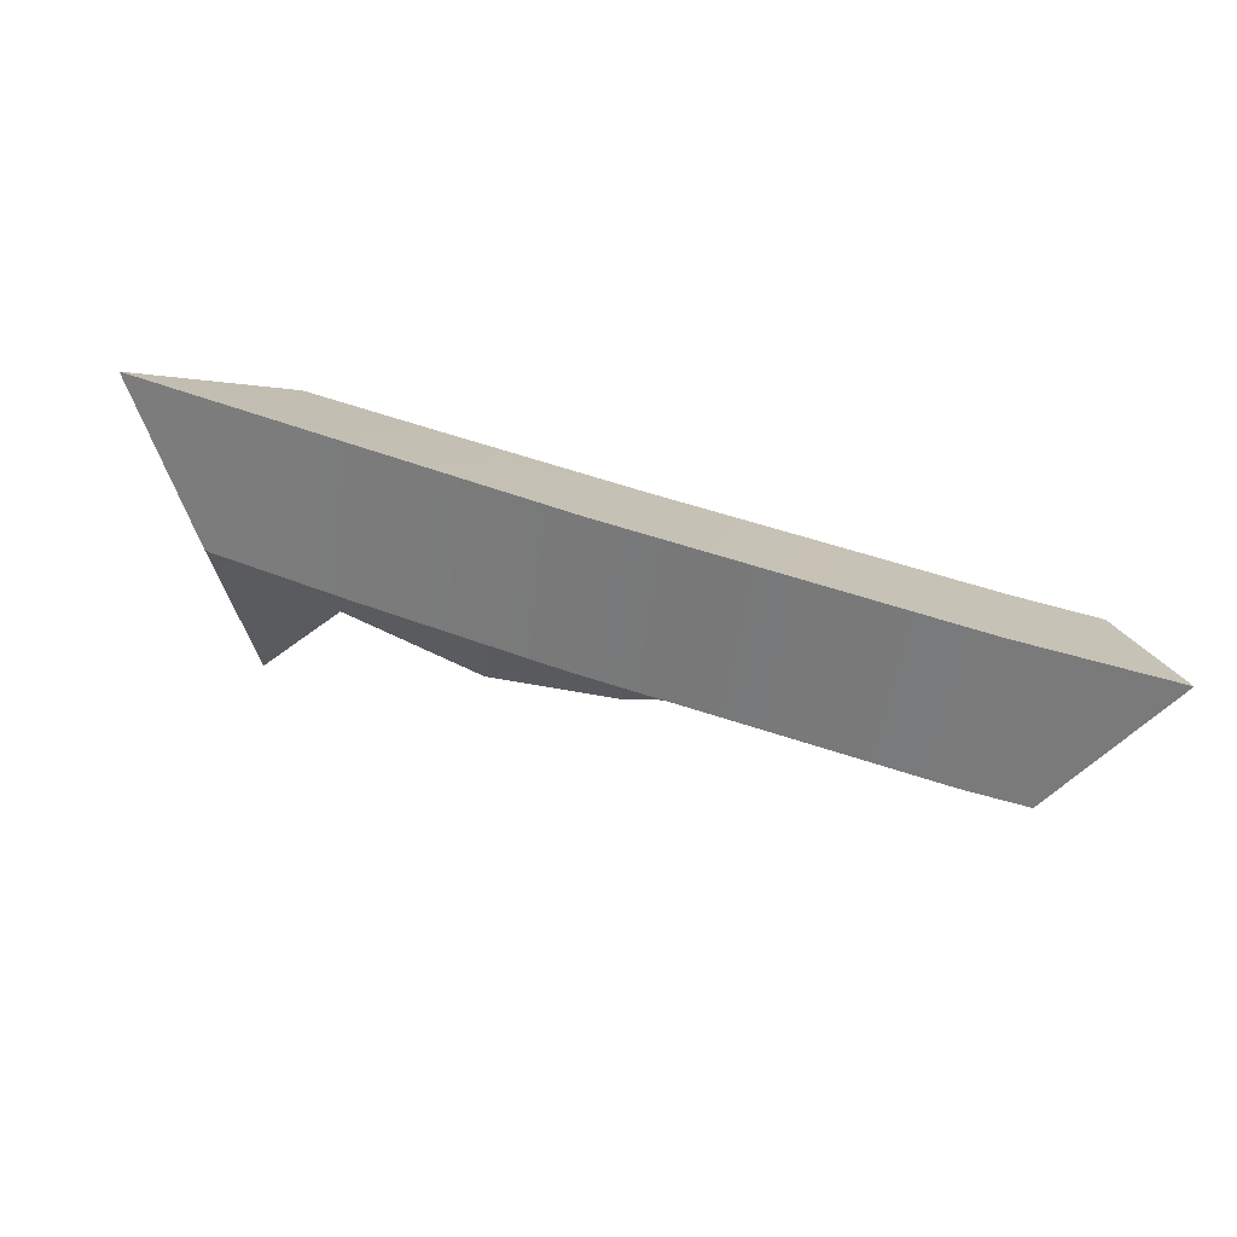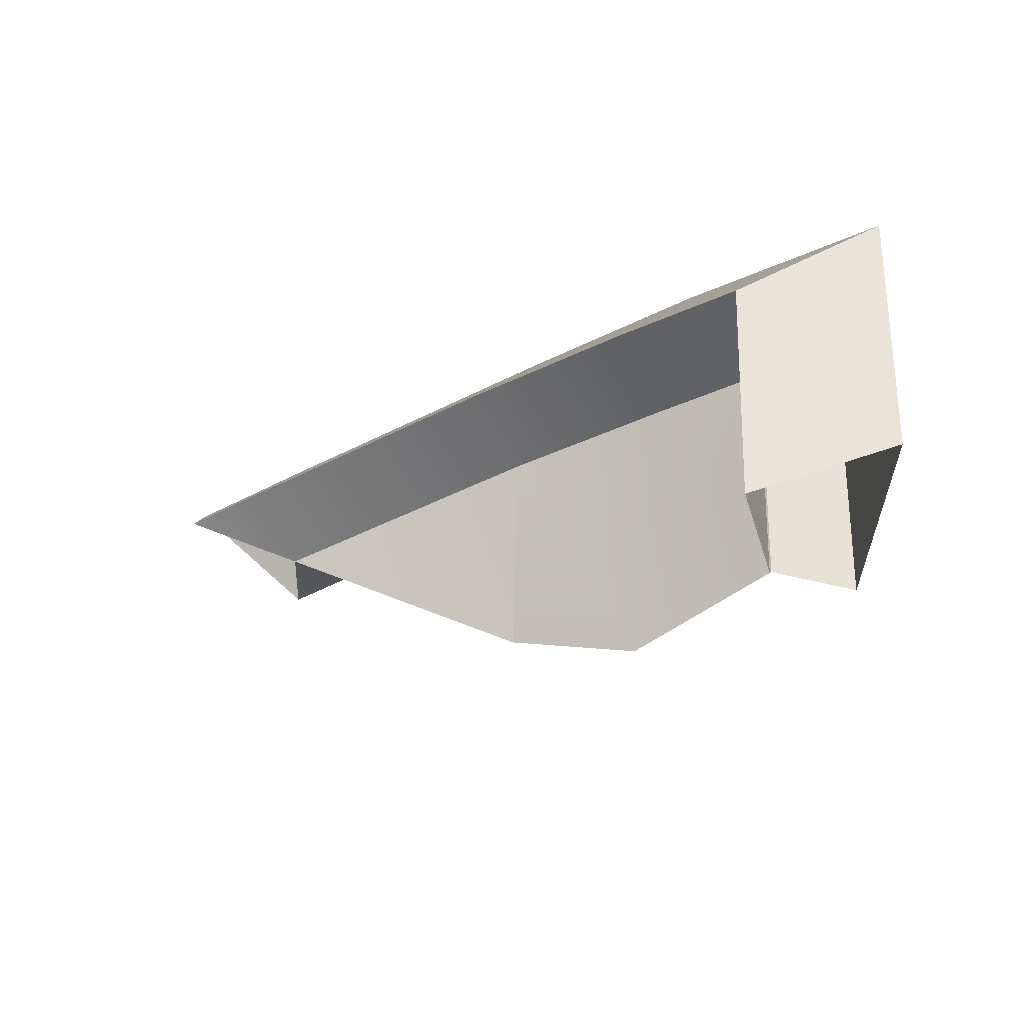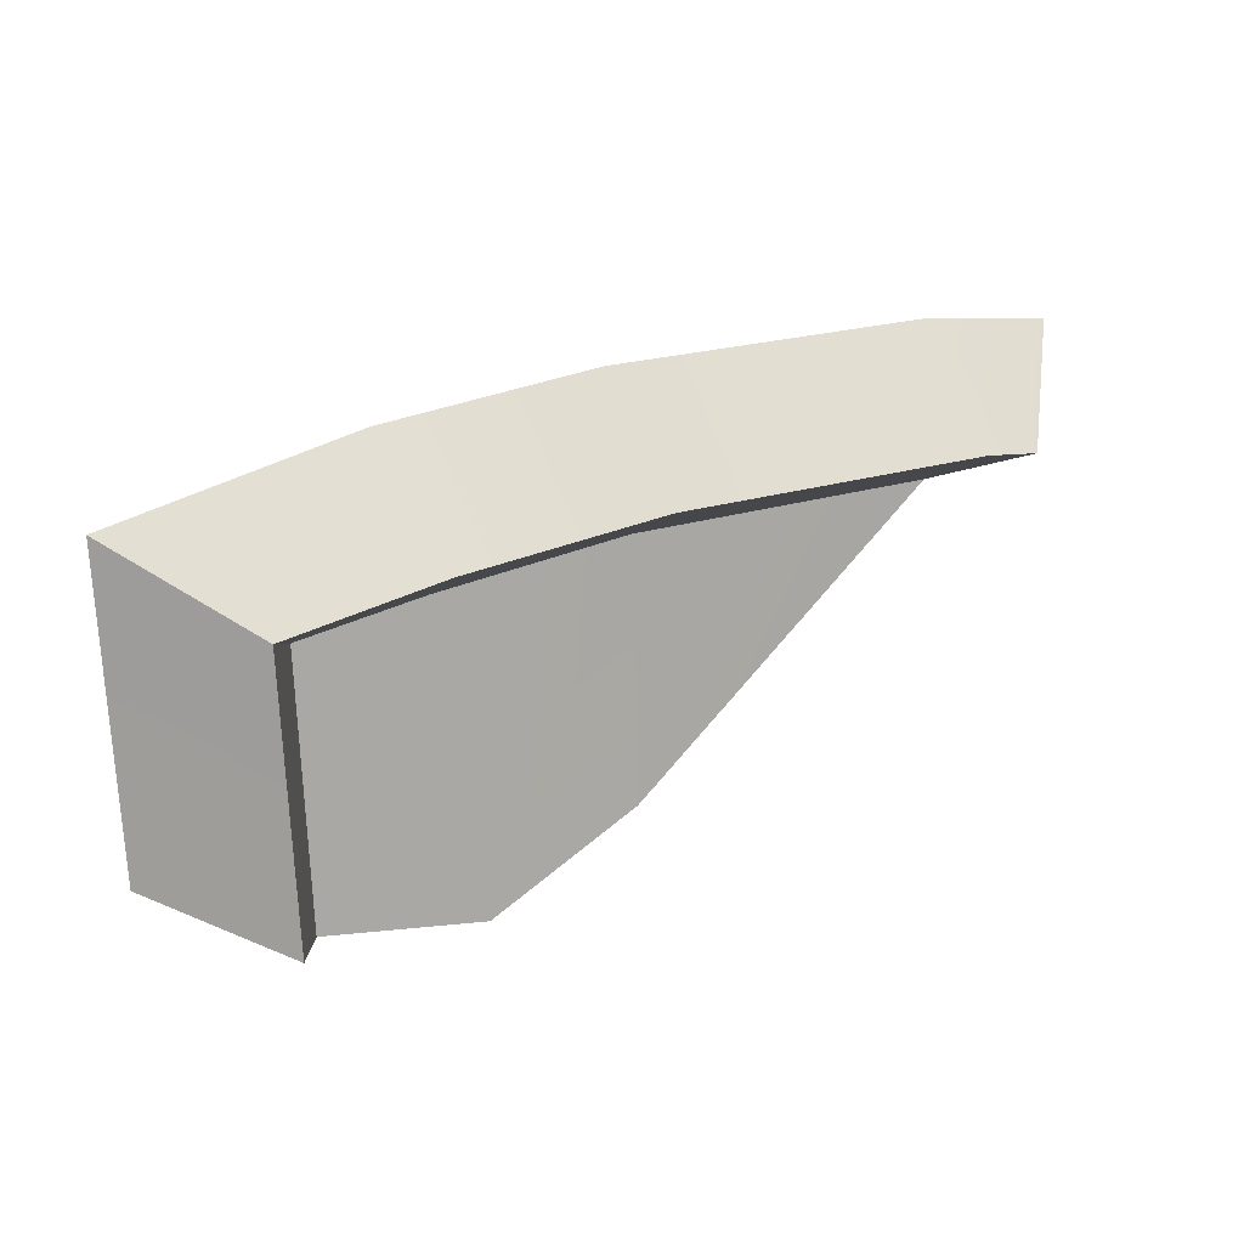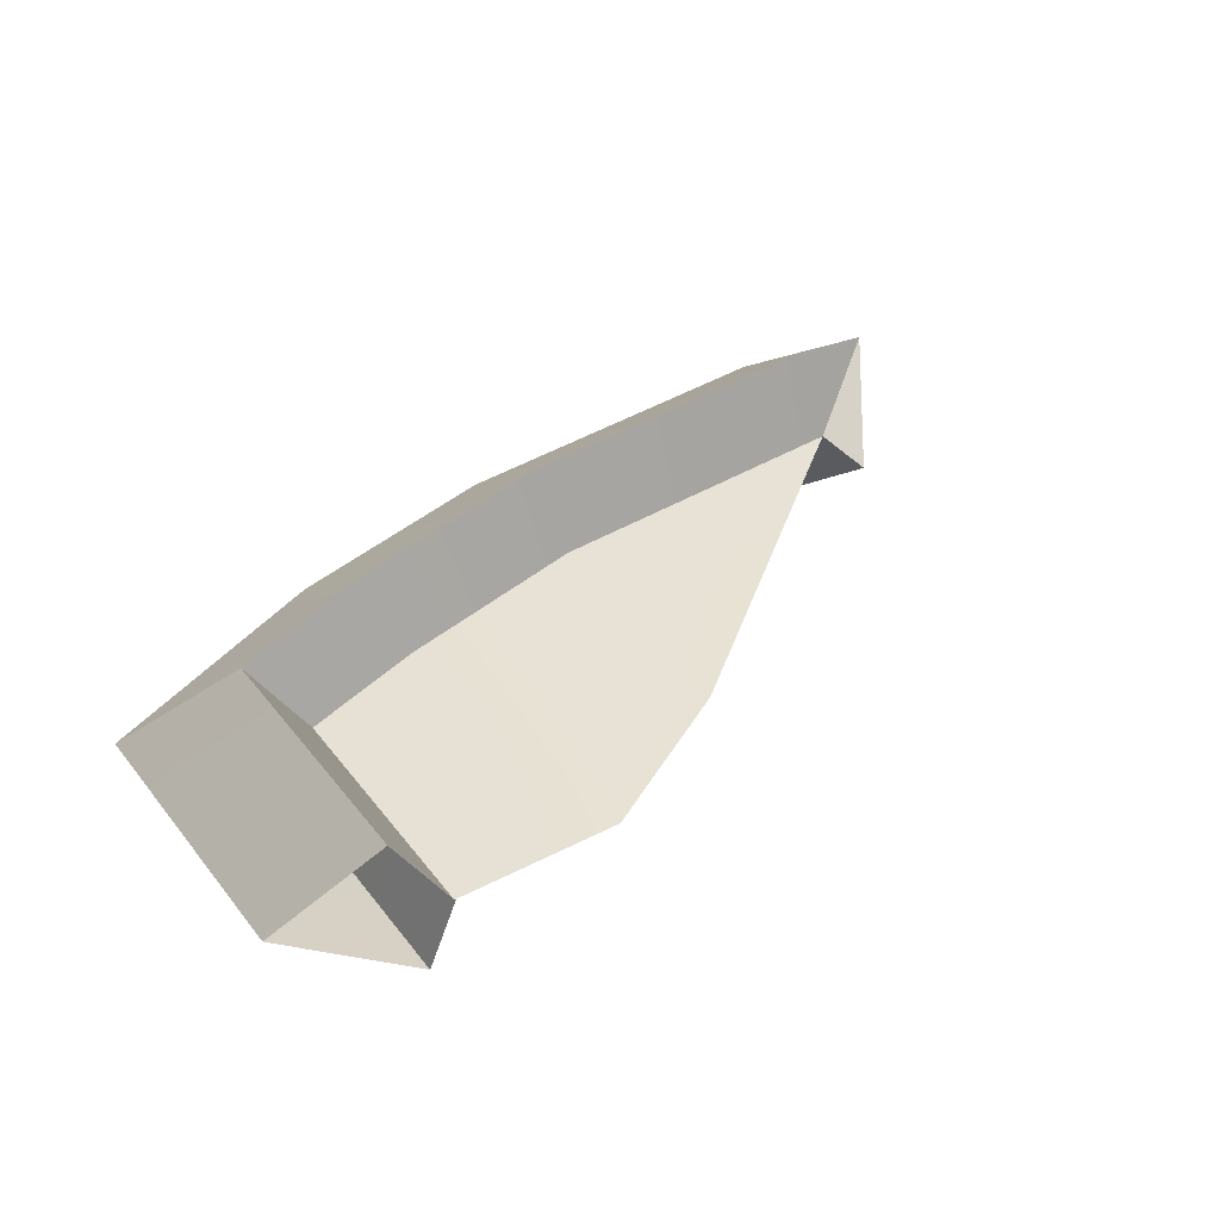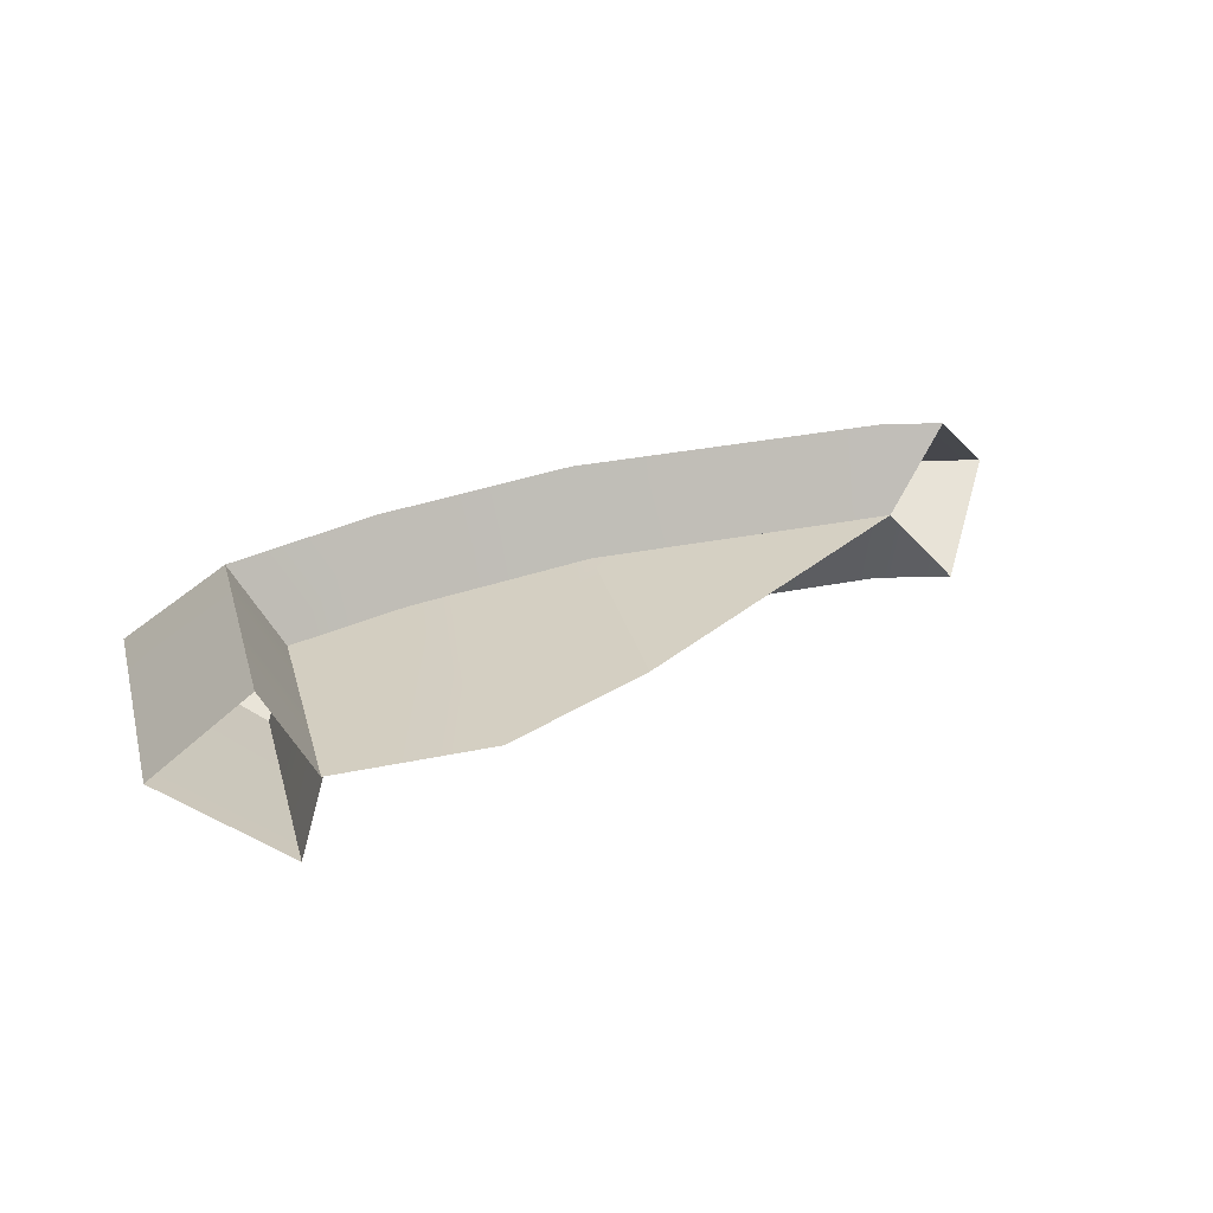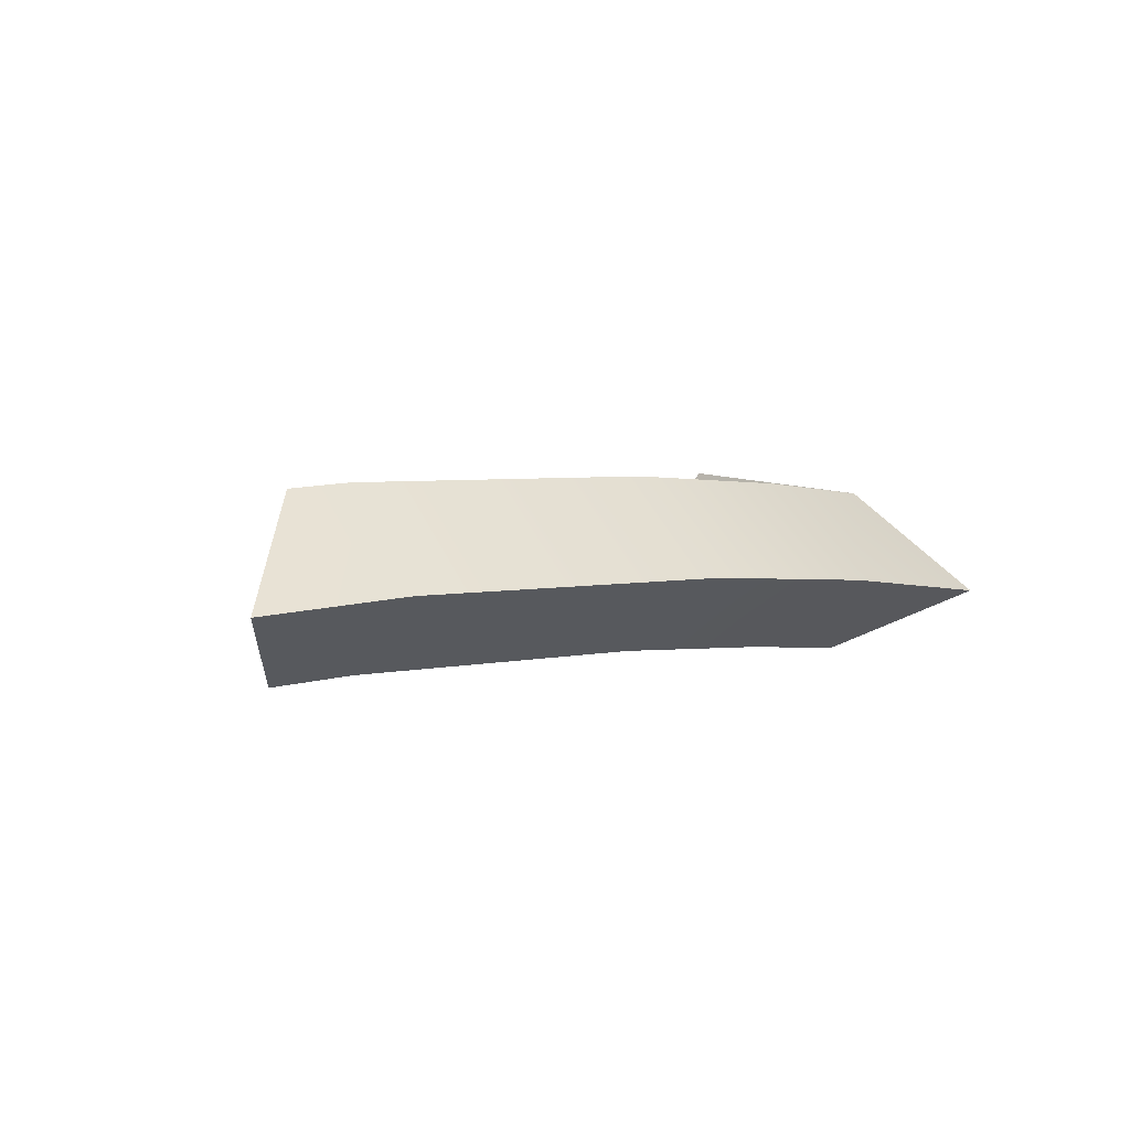
<metadata>
{"format":"obj","ext":"obj","renderer":"f3d","projection":"perspective","resolution":1024,"background":"white","views":[{"elev":68.1,"azim":16.6,"up":"+Y"},{"elev":-43.2,"azim":-147.9,"up":"+Y"},{"elev":13.5,"azim":-33.1,"up":"+Y"},{"elev":40.4,"azim":-30.6,"up":"+Z"},{"elev":26.1,"azim":-10.9,"up":"+Z"},{"elev":8.0,"azim":146.6,"up":"+Z"}]}
</metadata>
<code>
g shieldPart01
v -0.531 0.03091 -0.03846
v -0.6207 0.07062 0.09973
v -0.3636 0.1384 0.1384
v -0.3243 0.08125 -0.008709
v -0.02202 0.1983 0.1748
v 0.0008869 0.14 0.02518
v 0.5473 0.1731 0.04694
v 0.5474 0.2324 0.1979
v 0.6527 0.2261 0.1936
v -0.5929 -0.3869 0.1042
v -0.6207 0.07062 0.09973
v -0.531 0.03091 -0.03846
v -0.5069 -0.4113 -0.03475
v 0.5473 0.4312 0.04694
v 0.5474 0.2324 0.1979
v -0.02202 0.1983 0.1748
v -0.04405 0.3939 0.02143
v -0.3636 0.1384 0.1384
v -0.4068 0.3302 -0.0198
v -0.6207 0.07062 0.09973
v -0.8024 0.2079 -0.08745
v 0.6527 0.2261 0.1936
v 0.8024 0.4151 0.03582
v -0.8024 0.2079 -0.08745
v -0.6207 0.07062 0.09973
v -0.5929 -0.3869 0.1042
v -0.7682 -0.3028 -0.08081
v -0.5278 0.03091 -0.03821
v -0.3218 0.08125 -0.008544
v -0.3243 0.1384 -0.1609
v -0.5703 0.07062 -0.1979
v 0.002534 0.1983 -0.1261
v 0.002489 0.14 0.02524
v 0.5473 0.1731 0.04694
v 0.5473 0.2324 -0.104
v 0.6889 0.2235 -0.1098
v -0.5437 -0.3869 -0.1935
v -0.5038 -0.4113 -0.03451
v -0.5278 0.03091 -0.03821
v -0.5703 0.07062 -0.1979
v 0.5473 0.4312 0.04694
v -0.04405 0.3939 0.02143
v 0.002534 0.1983 -0.1261
v 0.5473 0.2324 -0.104
v -0.3243 0.1384 -0.1609
v -0.4068 0.3302 -0.0198
v -0.5703 0.07062 -0.1979
v -0.8024 0.2079 -0.08745
v 0.8024 0.4151 0.03582
v 0.6889 0.2235 -0.1098
v -0.8024 0.2079 -0.08745
v -0.7682 -0.3028 -0.08081
v -0.5437 -0.3869 -0.1935
v -0.5703 0.07062 -0.1979
v 0.0008869 0.14 0.02518
v 0.01345 -0.2868 0.02423
v -0.237 -0.4312 0.000956
v -0.3243 0.08125 -0.008709
v -0.5069 -0.411 -0.03475
v -0.531 0.03091 -0.03846
v 0.5473 0.1731 0.04694
v 0.01345 -0.2868 0.02423
g shieldPart01_0
f 3 2 1
f 4 3 1
f 5 3 4
f 6 5 4
f 6 7 5
f 7 8 5
f 7 9 8
f 12 11 10
f 13 12 10
f 16 15 14
f 17 16 14
f 16 17 18
f 17 19 18
f 18 19 20
f 19 21 20
f 14 15 22
f 23 14 22
f 26 25 24
f 27 26 24
f 30 29 28
f 31 30 28
f 30 32 29
f 32 33 29
f 34 33 32
f 35 34 32
f 36 34 35
f 39 38 37
f 40 39 37
f 43 42 41
f 44 43 41
f 42 43 45
f 46 42 45
f 46 45 47
f 48 46 47
f 44 41 49
f 50 44 49
f 53 52 51
f 54 53 51
f 57 56 55
f 58 57 55
f 59 57 58
f 60 59 58
f 62 61 55

</code>
